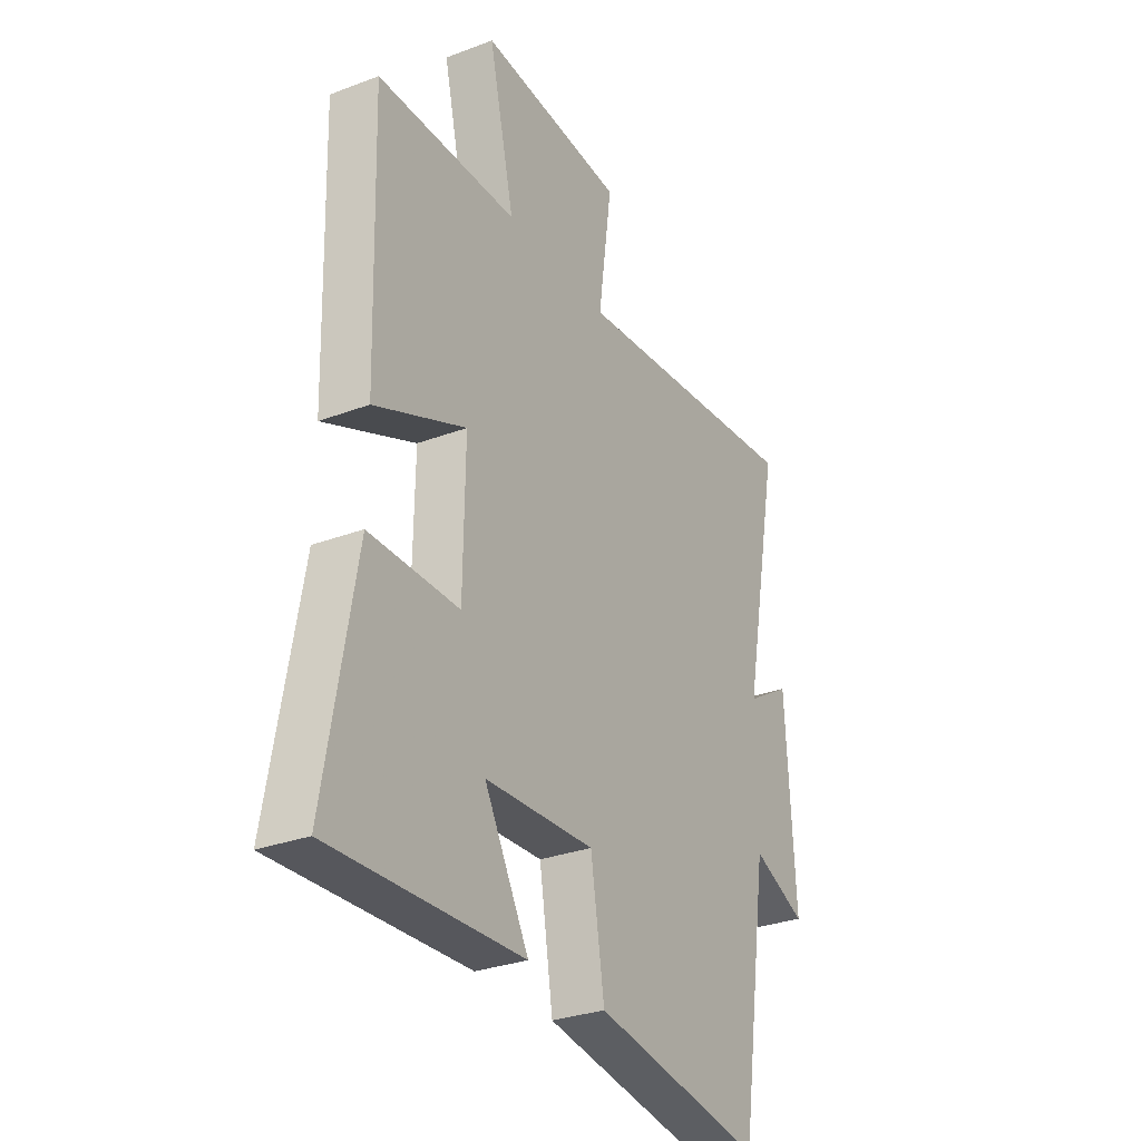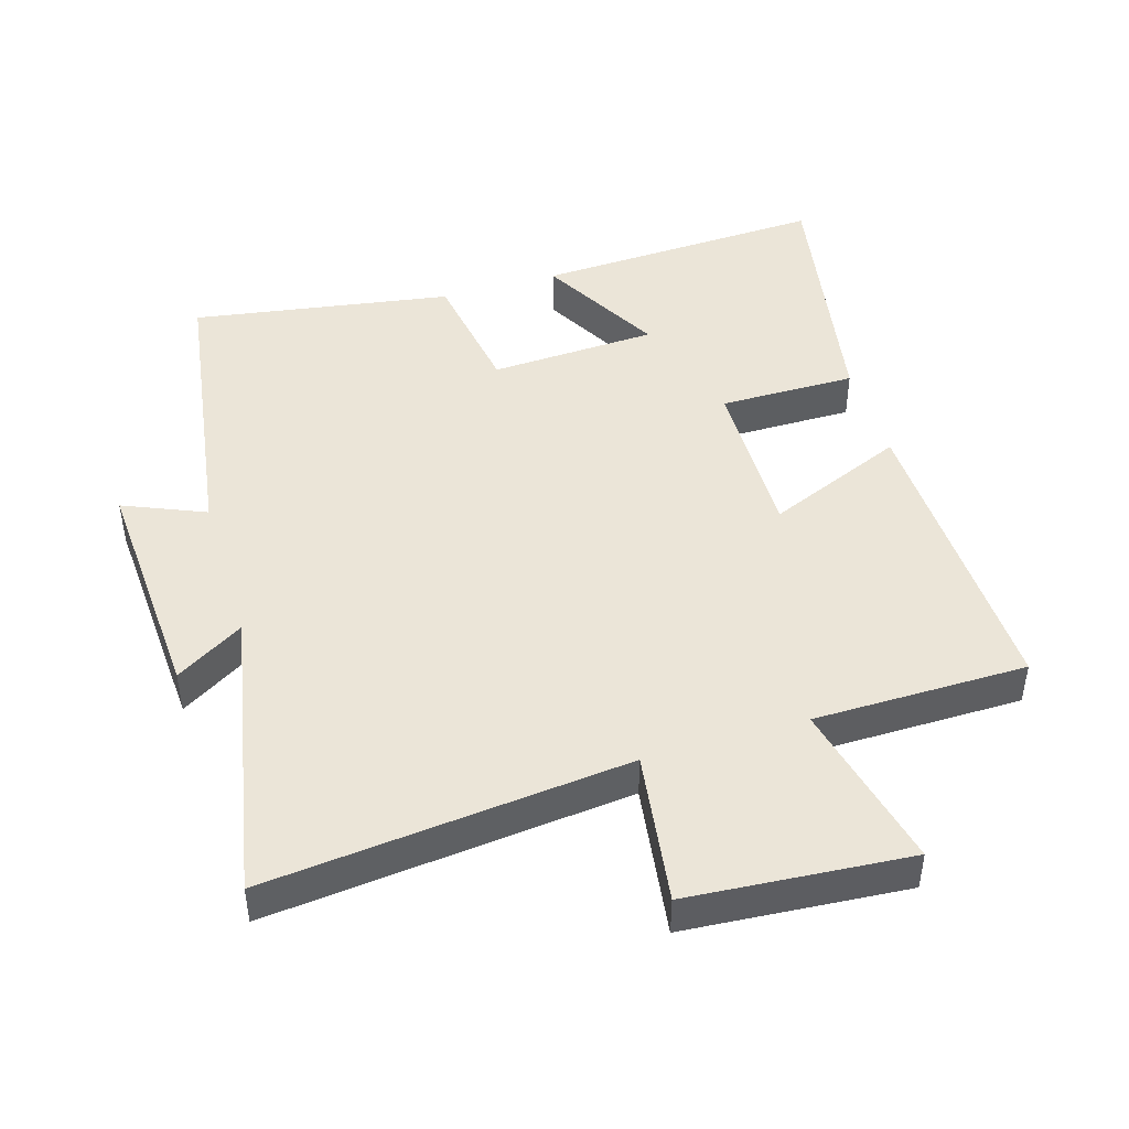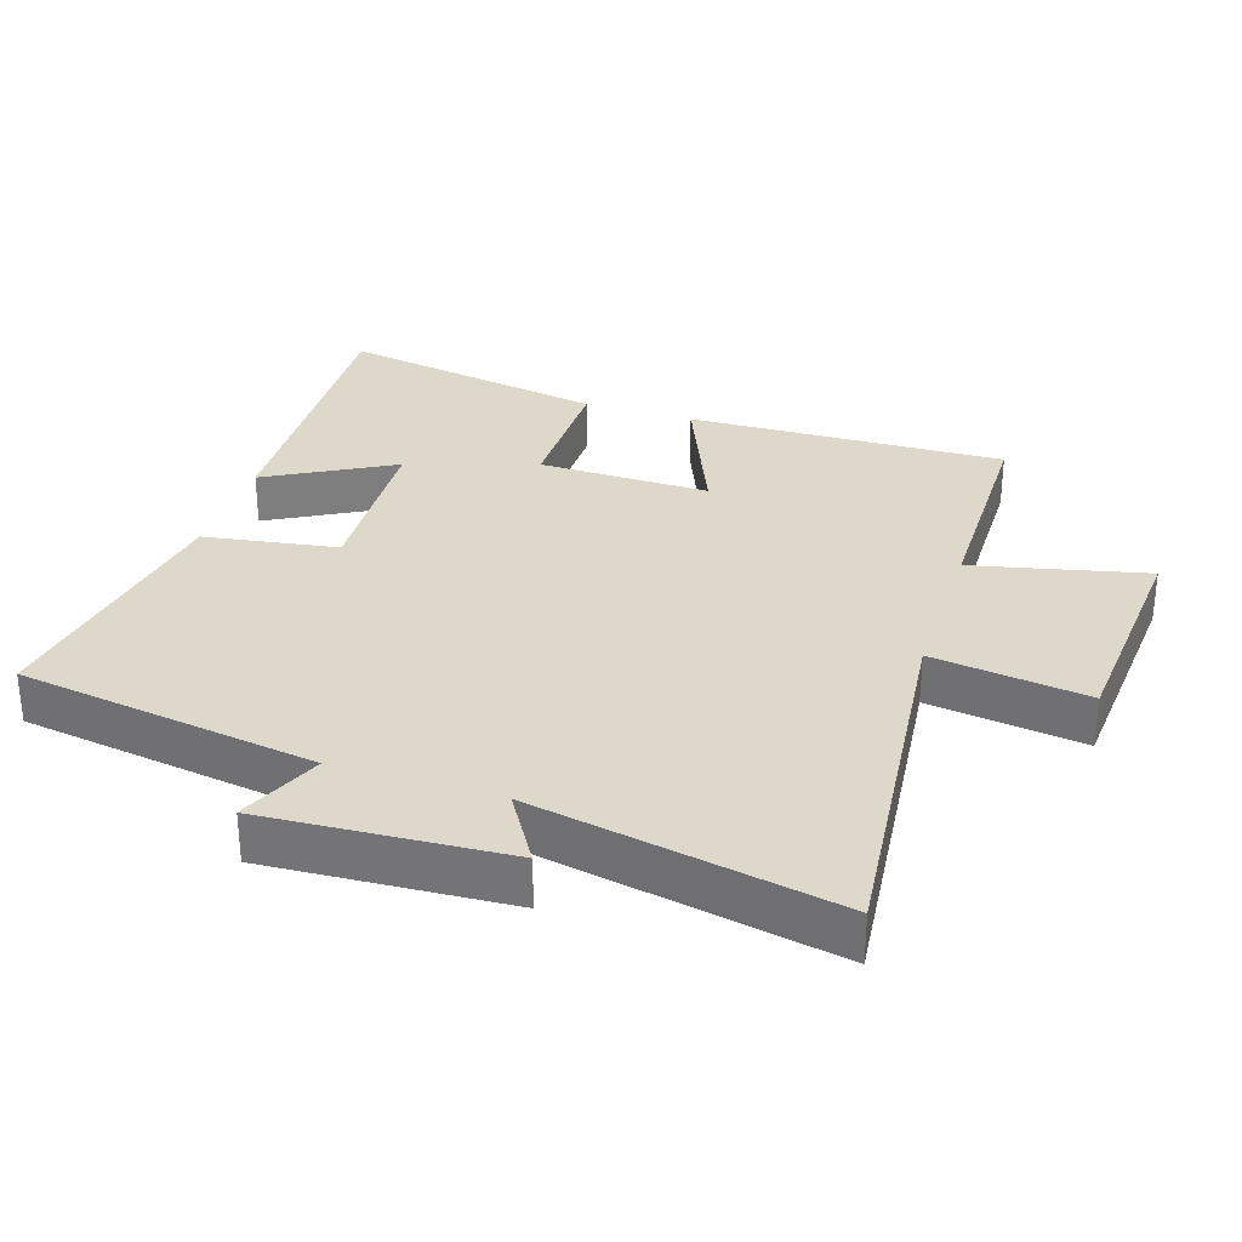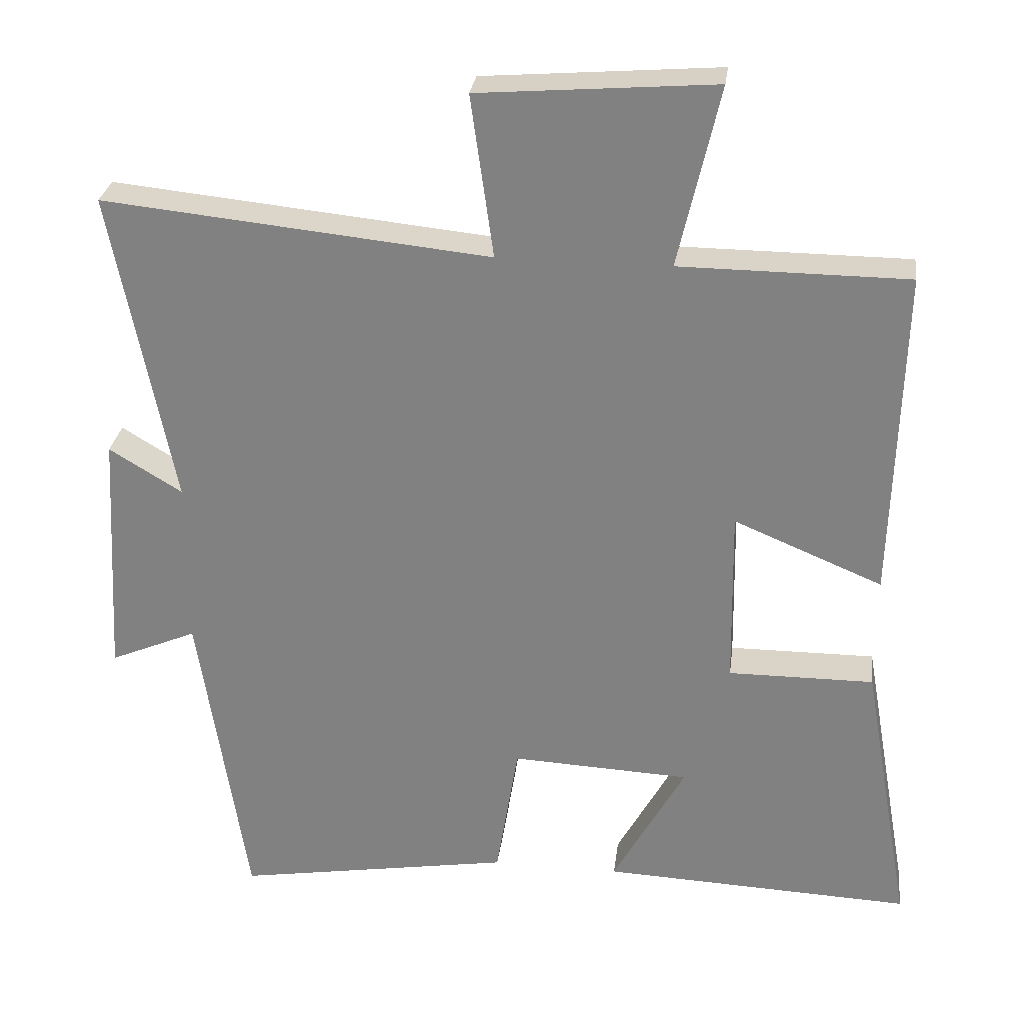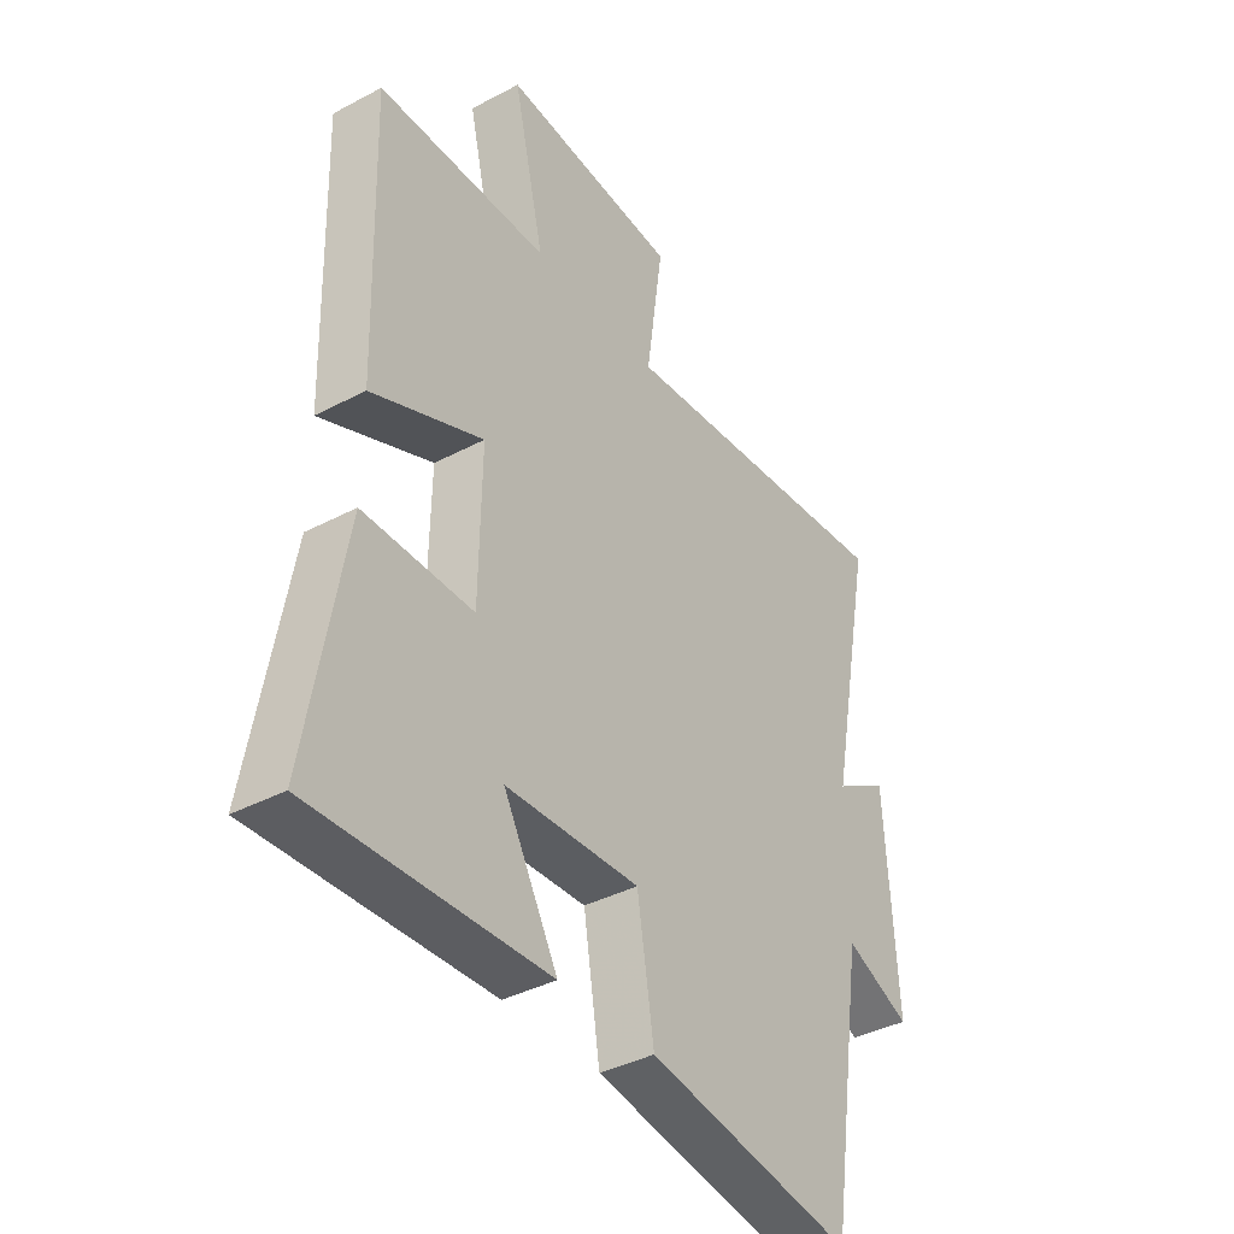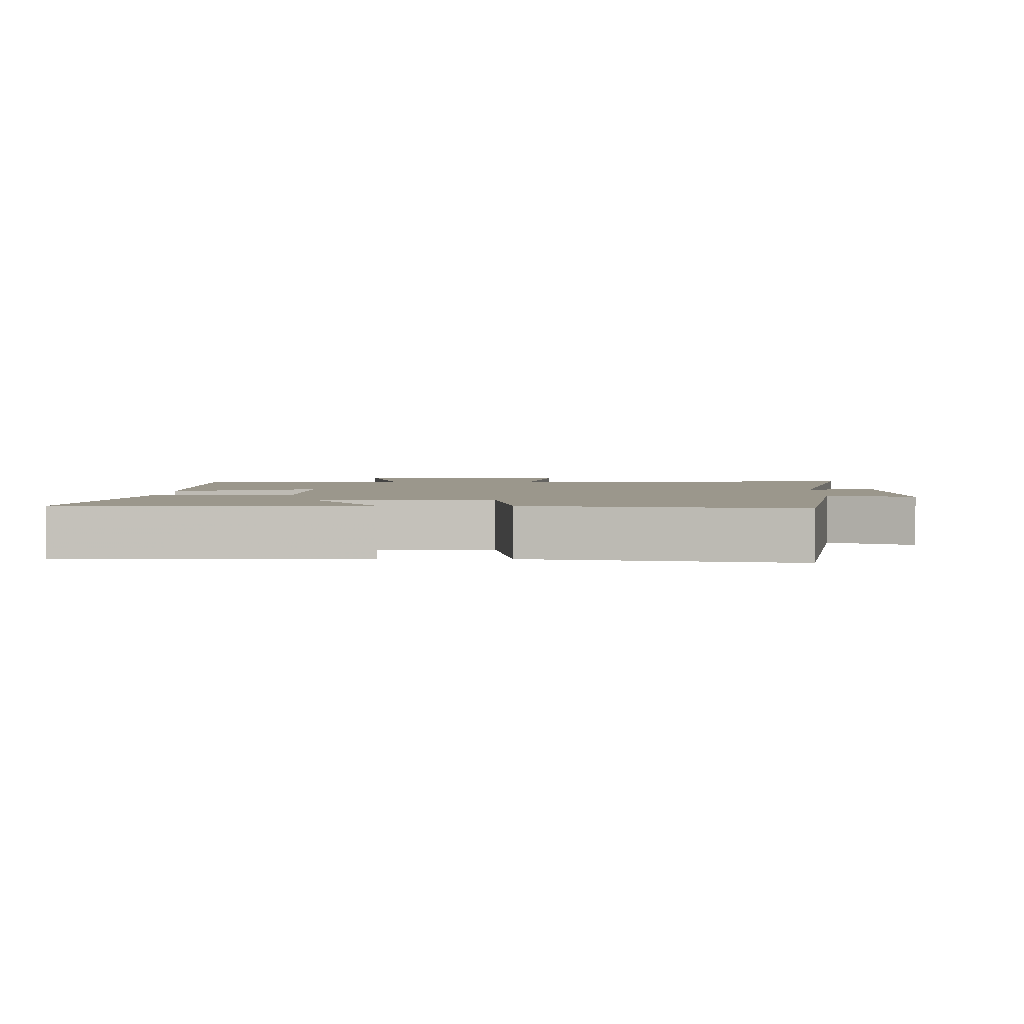
<metadata>
{"format":"obj","ext":"obj","renderer":"f3d","projection":"perspective","resolution":1024,"background":"white","views":[{"elev":-29.9,"azim":118.9,"up":"+Z"},{"elev":45.7,"azim":-16.9,"up":"+Y"},{"elev":31.0,"azim":-72.2,"up":"+Y"},{"elev":28.5,"azim":7.3,"up":"+Z"},{"elev":-38.6,"azim":123.7,"up":"+Z"},{"elev":2.6,"azim":-178.4,"up":"+Y"}]}
</metadata>
<code>
v -0.586 0.07 0.555
v -0.046 0.07 0.5
v -0.078 0.07 0.727
v 0.252 0.07 0.753
v 0.194 0.07 0.5
v 0.513 0.07 0.498
v 0.5 0.07 0.034
v 0.292 0.07 0.121
v 0.296 0.07 -0.129
v 0.5 0.07 -0.128
v 0.569 0.07 -0.519
v 0.135 0.07 -0.5
v 0.236 0.07 -0.317
v -0.014 0.07 -0.305
v -0.045 0.07 -0.5
v -0.433 0.07 -0.563
v -0.5 0.07 -0.124
v -0.622 0.07 -0.176
v -0.602 0.07 0.176
v -0.5 0.07 0.114
v -0.586 0 0.555
v -0.046 0 0.5
v -0.078 0 0.727
v 0.252 0 0.753
v 0.194 0 0.5
v 0.513 0 0.498
v 0.5 0 0.034
v 0.292 0 0.121
v 0.296 0 -0.129
v 0.5 0 -0.128
v 0.569 0 -0.519
v 0.135 0 -0.5
v 0.236 0 -0.317
v -0.014 0 -0.305
v -0.045 0 -0.5
v -0.433 0 -0.563
v -0.5 0 -0.124
v -0.622 0 -0.176
v -0.602 0 0.176
v -0.5 0 0.114
f 17 18 19 20
f 15 16 17 20
f 14 15 20 1
f 13 14 1 2
f 10 11 12 13
f 9 10 13
f 8 9 13 2
f 5 6 7 8
f 5 8 2 3
f 3 4 5
f 40 39 38 37
f 40 37 36 35
f 21 40 35 34
f 22 21 34 33
f 33 32 31 30
f 33 30 29
f 22 33 29 28
f 28 27 26 25
f 23 22 28 25
f 25 24 23
f 1 21 22 2
f 2 22 23 3
f 3 23 24 4
f 4 24 25 5
f 5 25 26 6
f 6 26 27 7
f 7 27 28 8
f 8 28 29 9
f 9 29 30 10
f 10 30 31 11
f 11 31 32 12
f 12 32 33 13
f 13 33 34 14
f 14 34 35 15
f 15 35 36 16
f 16 36 37 17
f 17 37 38 18
f 18 38 39 19
f 19 39 40 20
f 20 40 21 1

</code>
